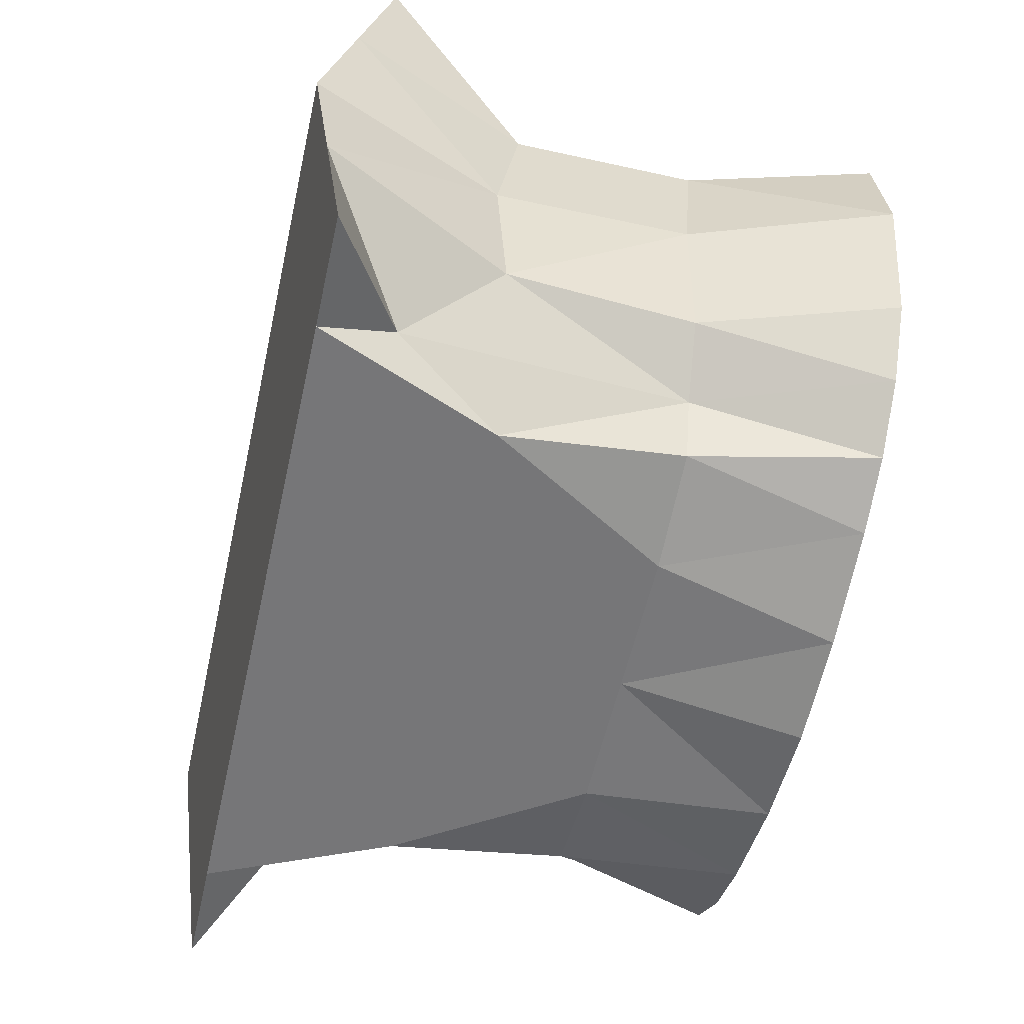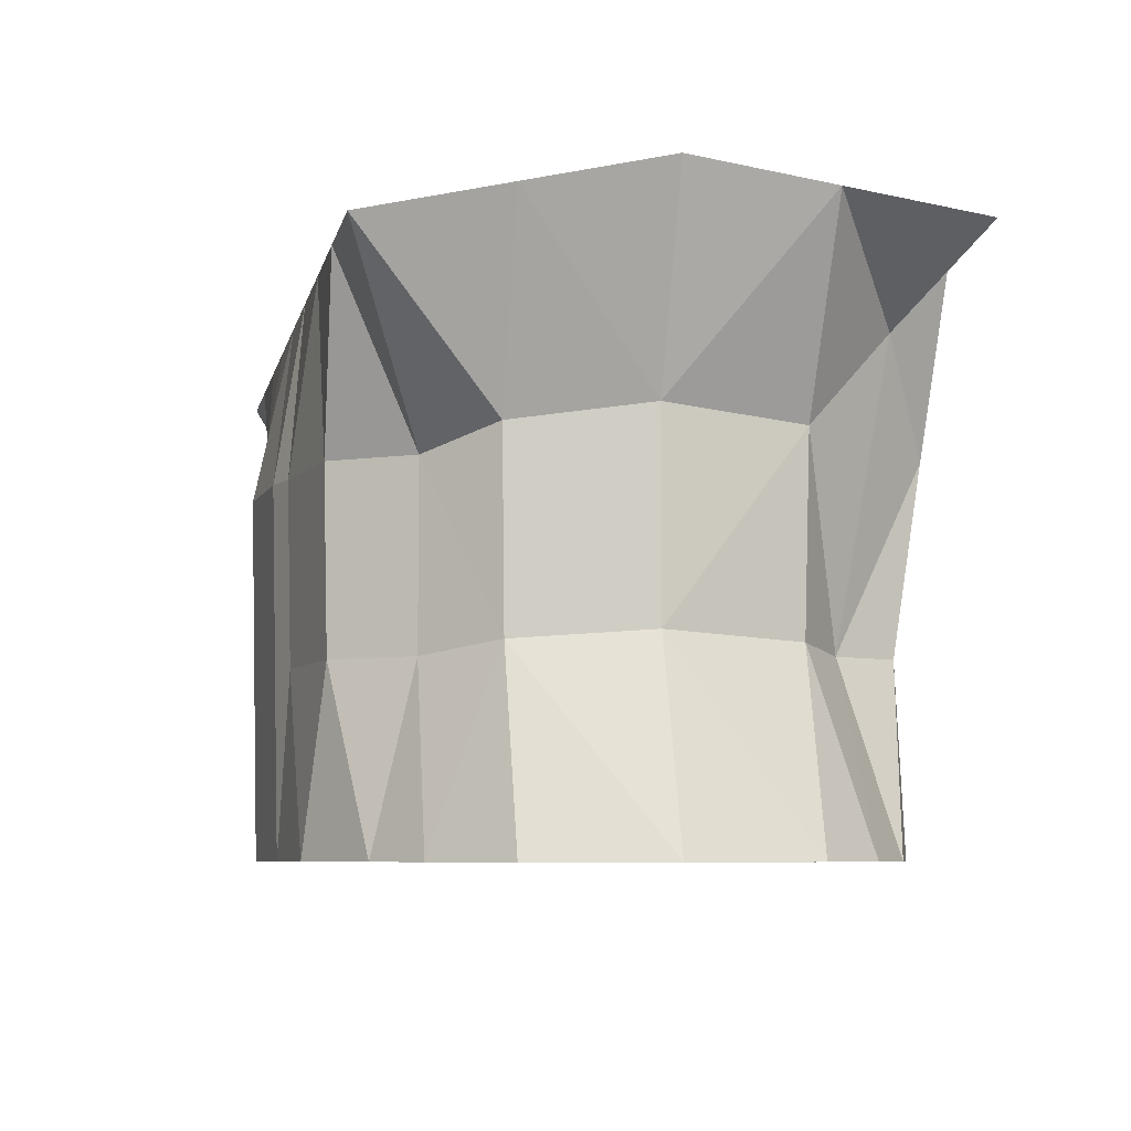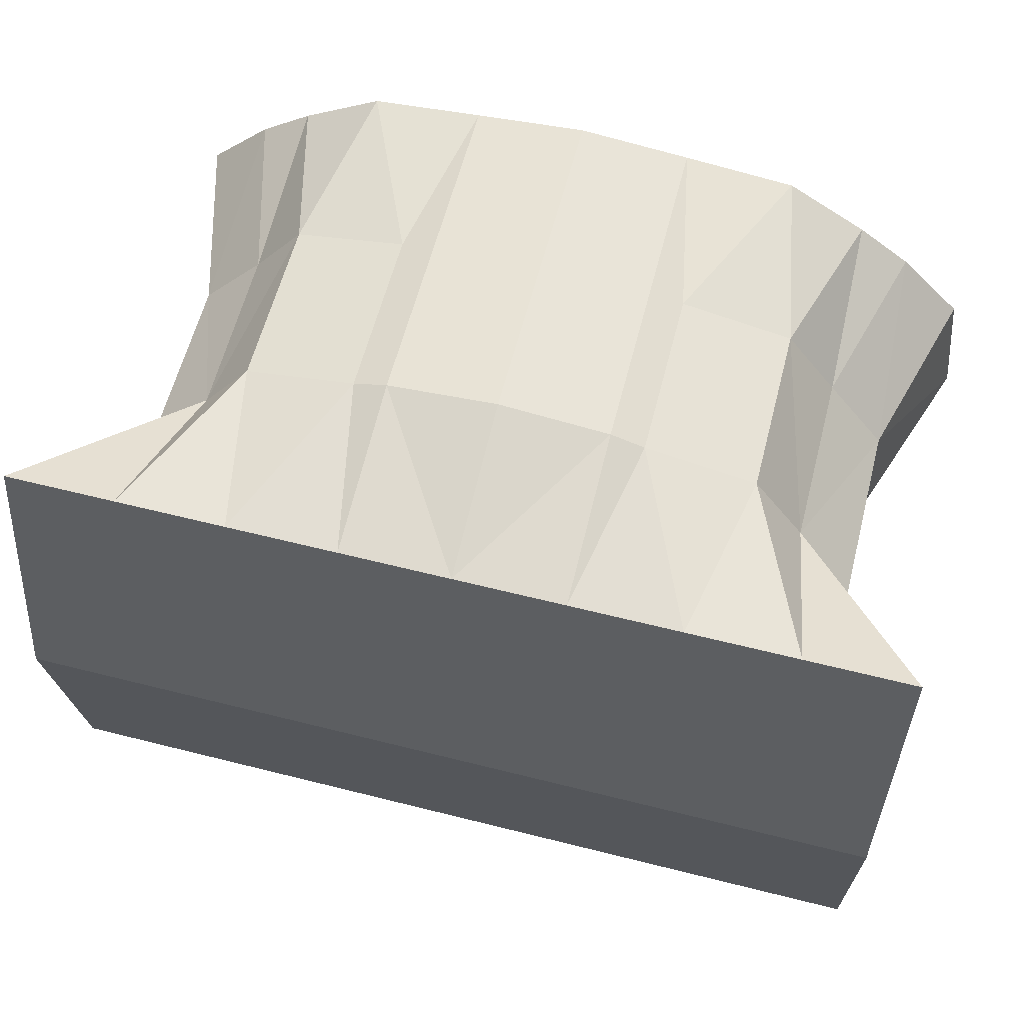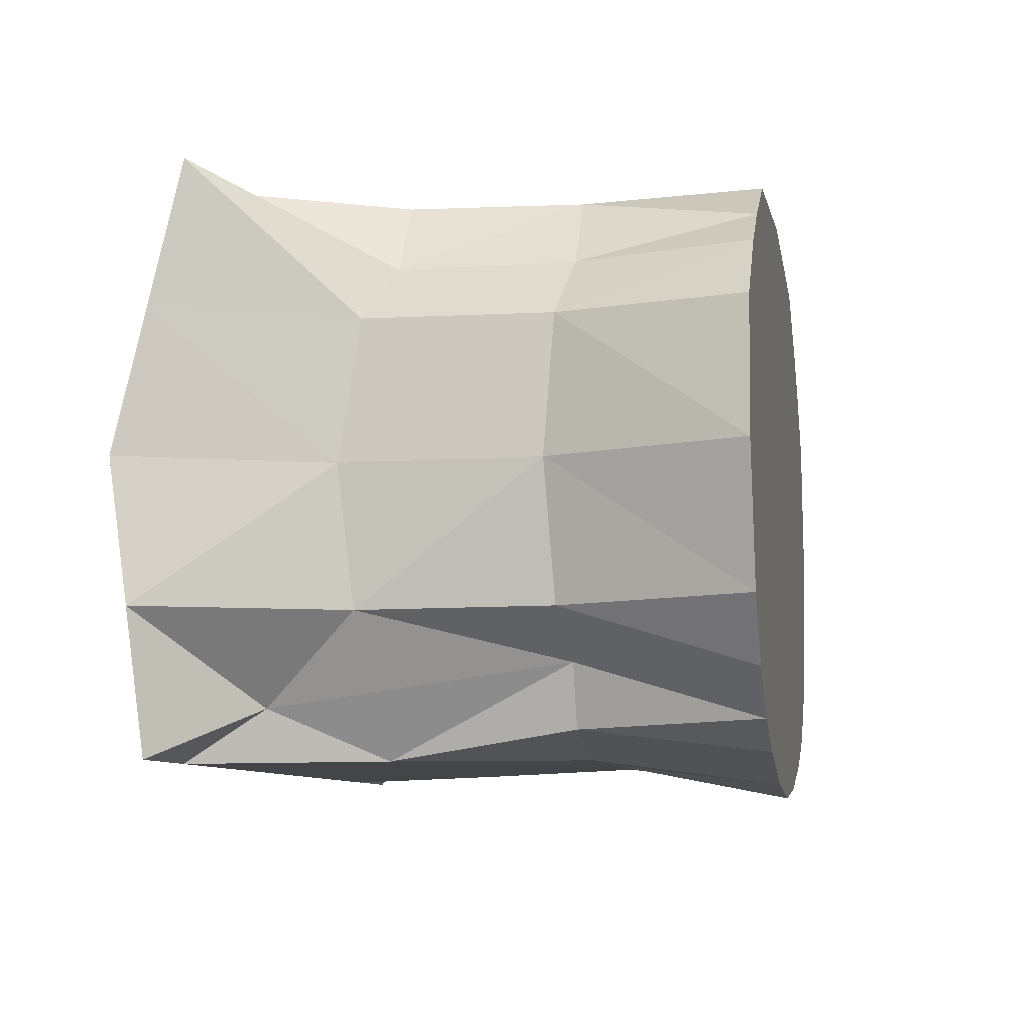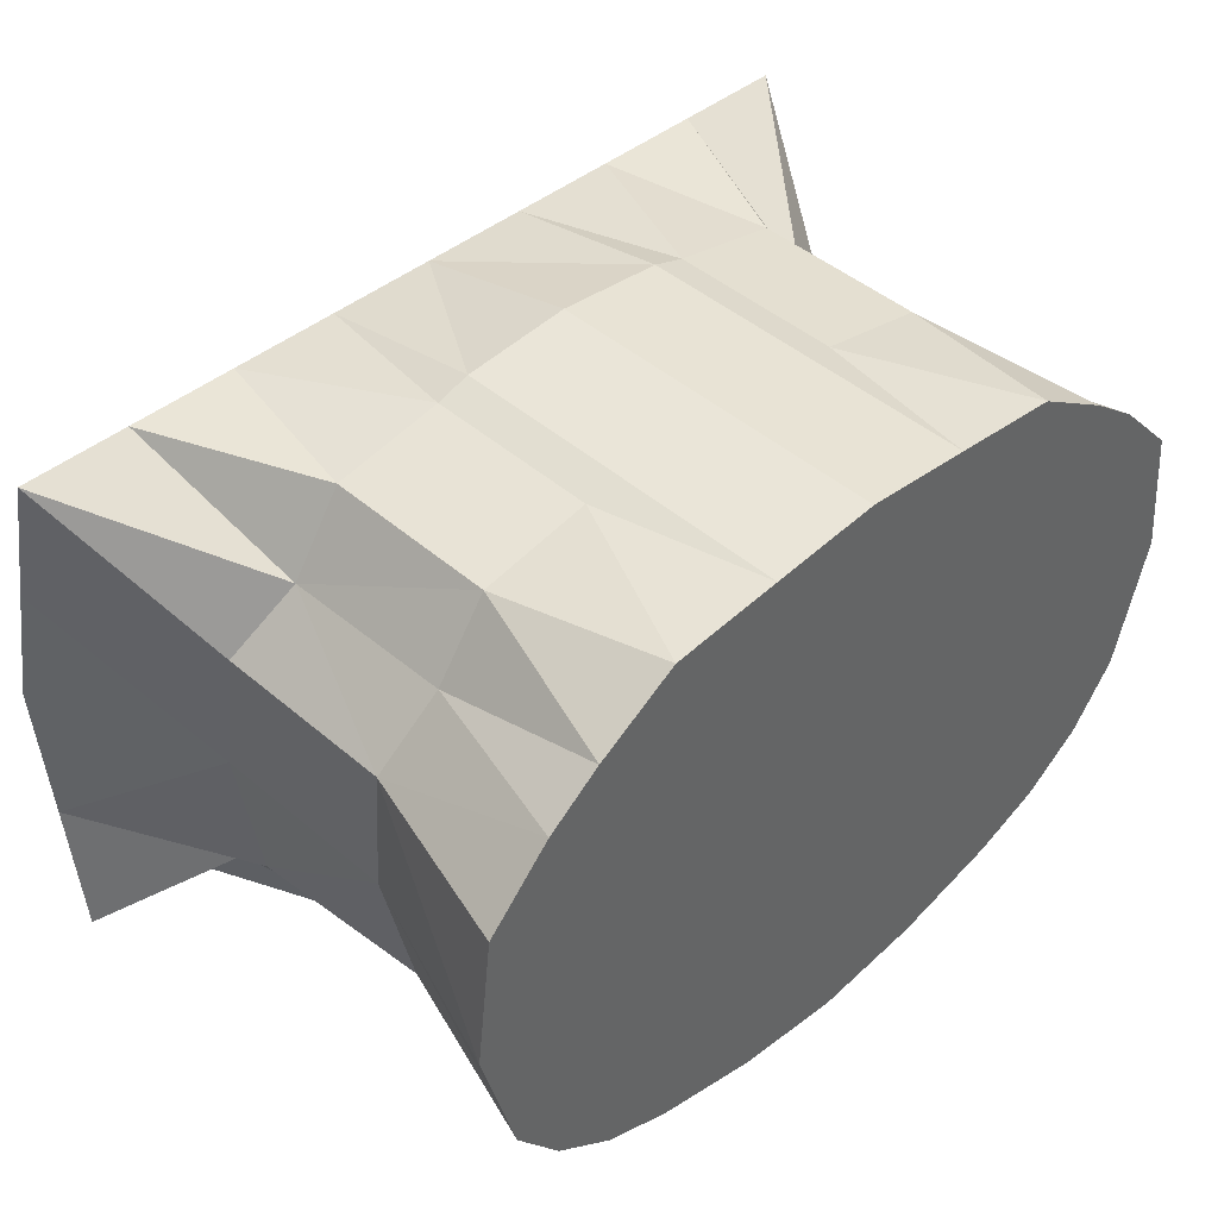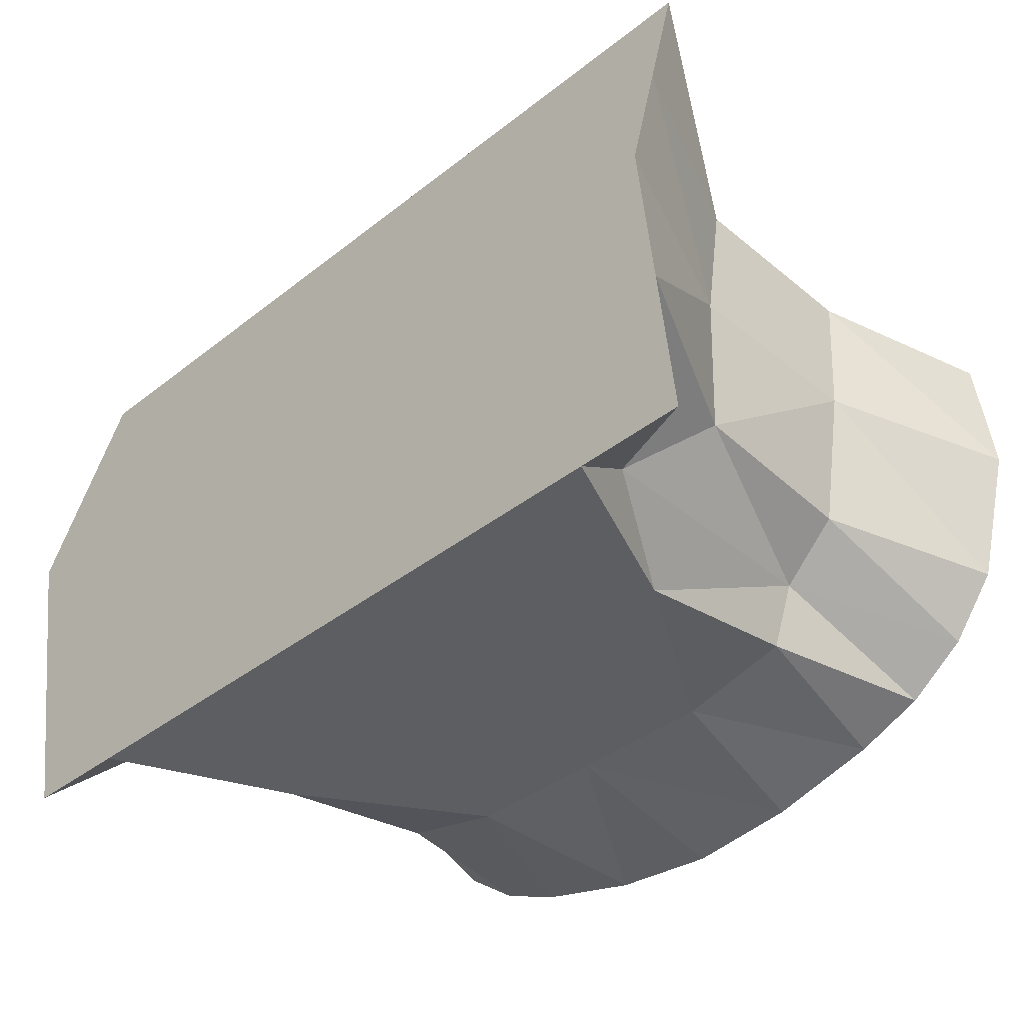
<metadata>
{"format":"obj","ext":"obj","renderer":"f3d","projection":"perspective","resolution":1024,"background":"white","views":[{"elev":-57.0,"azim":-102.7,"up":"+Z"},{"elev":-7.0,"azim":78.0,"up":"+Y"},{"elev":61.4,"azim":-165.6,"up":"+Z"},{"elev":-8.6,"azim":-79.4,"up":"+Z"},{"elev":42.8,"azim":-44.9,"up":"+Z"},{"elev":-38.9,"azim":-135.5,"up":"+Z"}]}
</metadata>
<code>
o neck_Cube.005
v -0 0 0.06939
v -0 0 -0.0699
v 0.08044 0 0.04467
v -0 0 -0.000497
v 0.07971 0 -0.04467
v 0.09841 0 -0.000497
v -0 0.133 -0.000497
v -0 0.124 -0.0636
v -0 0.1182 0.06285
v 0.1007 0.1182 0.06285
v 0.1007 0.124 -0.0636
v 0.1007 0.133 -0.000497
v 0.05036 0 0.06472
v 0.05036 0 -0.06096
v 0.05036 0.1182 0.06285
v 0.05036 0.124 -0.0636
v 0.08325 0.04433 -0.000497
v 0.08325 0.08866 -0.000497
v 0.06975 0.07877 0.04467
v 0.06975 0.03939 0.04467
v -0 0.08267 -0.06272
v -0 0.04134 -0.06184
v -0 0.03939 0.07034
v -0 0.07877 0.0713
v 0.06316 0.04134 -0.04196
v 0.07142 0.107 -0.05173
v 0.03289 0.03939 0.06568
v 0.03289 0.07877 0.06664
v 0.03289 0.04134 -0.06184
v 0.03289 0.08267 -0.06272
v 0.06855 0 0.05357
v 0.066 0 -0.05464
v 0.07554 0.1182 0.06285
v 0.07554 0.124 -0.0636
v 0.05807 0.04134 -0.05615
v 0.05807 0.08267 -0.06272
v 0.05807 0.03939 0.06093
v 0.05807 0.07877 0.06189
v -0 0 0.02974
v 0.09478 0 0.02974
v -0 0.1256 0.03118
v 0.1007 0.1256 0.03118
v 0.08325 0.04186 0.03022
v 0.08325 0.08371 0.0307
v -0 0 -0.03073
v 0.09027 0 -0.03073
v -0 0.1285 -0.03205
v 0.1007 0.1285 -0.03205
v 0.07698 0.04283 -0.03117
v 0.07971 0.08567 -0.03161
v 0.02518 0 0.06713
v 0.02518 0 -0.06733
v 0.02518 0.1182 0.06285
v 0.02518 0.124 -0.0636
v 0.02518 0.03939 0.06809
v 0.02518 0.07877 0.06905
v 0.02518 0.04134 -0.06184
v 0.02518 0.08267 -0.06272
v -0.08044 0 0.04467
v -0.07971 0 -0.04467
v -0.09841 0 -0.000497
v -0.1007 0.1182 0.06285
v -0.1007 0.124 -0.0636
v -0.1007 0.133 -0.000497
v -0.05036 0 0.06472
v -0.05036 0 -0.06096
v -0.05036 0.1182 0.06285
v -0.05036 0.124 -0.0636
v -0.08325 0.04433 -0.000497
v -0.08325 0.08866 -0.000497
v -0.06975 0.07877 0.04467
v -0.06975 0.03939 0.04467
v -0.06316 0.04134 -0.04196
v -0.07142 0.107 -0.05173
v -0.03289 0.03939 0.06568
v -0.03289 0.07877 0.06664
v -0.03289 0.04134 -0.06184
v -0.03289 0.08267 -0.06272
v -0.06855 0 0.05357
v -0.066 0 -0.05464
v -0.07554 0.1182 0.06285
v -0.07554 0.124 -0.0636
v -0.05807 0.04134 -0.05615
v -0.05807 0.08267 -0.06272
v -0.05807 0.03939 0.06093
v -0.05807 0.07877 0.06189
v -0.09478 0 0.02974
v -0.1007 0.1256 0.03118
v -0.08325 0.04186 0.03022
v -0.08325 0.08371 0.0307
v -0.09027 0 -0.03073
v -0.1007 0.1285 -0.03205
v -0.07698 0.04283 -0.03117
v -0.07971 0.08567 -0.03161
v -0.02518 0 0.06713
v -0.02518 0 -0.06733
v -0.02518 0.1182 0.06285
v -0.02518 0.124 -0.0636
v -0.02518 0.03939 0.06809
v -0.02518 0.07877 0.06905
v -0.02518 0.04134 -0.06184
v -0.02518 0.08267 -0.06272
f 18 42 44
f 26 48 50
f 21 54 58
f 19 33 38
f 28 53 56
f 36 16 34
f 14 35 32
f 29 36 35
f 51 27 55
f 55 28 56
f 31 20 37
f 37 19 38
f 52 22 57
f 22 58 57
f 5 49 46
f 25 50 49
f 6 43 40
f 17 44 43
f 27 38 28
f 13 37 27
f 25 36 26
f 32 25 5
f 26 34 11
f 38 15 28
f 43 19 20
f 3 43 20
f 44 10 19
f 17 50 18
f 46 17 6
f 18 48 12
f 57 30 29
f 52 29 14
f 23 56 24
f 1 55 23
f 56 9 24
f 30 54 16
f 51 1 39
f 48 34 16
f 88 70 90
f 92 74 94
f 98 21 102
f 81 71 86
f 97 76 100
f 84 68 78
f 83 66 80
f 84 77 83
f 95 75 65
f 99 76 75
f 79 72 59
f 85 71 72
f 96 22 2
f 102 22 101
f 93 60 91
f 94 73 93
f 89 61 87
f 90 69 89
f 75 86 85
f 65 85 79
f 73 84 83
f 73 80 60
f 74 82 84
f 67 86 76
f 71 89 72
f 59 89 87
f 62 90 71
f 69 94 93
f 69 91 61
f 70 92 94
f 78 101 77
f 77 96 66
f 23 100 99
f 1 99 95
f 9 100 24
f 78 98 102
f 96 2 45
f 64 88 67
f 18 12 42
f 26 11 48
f 21 8 54
f 19 10 33
f 28 15 53
f 36 30 16
f 14 29 35
f 29 30 36
f 51 13 27
f 55 27 28
f 31 3 20
f 37 20 19
f 52 2 22
f 22 21 58
f 5 25 49
f 25 26 50
f 6 17 43
f 17 18 44
f 27 37 38
f 13 31 37
f 25 35 36
f 32 35 25
f 26 36 34
f 38 33 15
f 43 44 19
f 3 40 43
f 44 42 10
f 17 49 50
f 46 49 17
f 18 50 48
f 57 58 30
f 52 57 29
f 23 55 56
f 1 51 55
f 56 53 9
f 30 58 54
f 39 4 31
f 4 45 32
f 32 45 14
f 45 2 52
f 52 14 45
f 32 5 4
f 5 46 4
f 46 6 4
f 6 40 3
f 4 3 31
f 6 3 4
f 31 13 39
f 13 51 39
f 8 47 54
f 47 7 16
f 54 47 16
f 41 9 53
f 7 41 15
f 41 53 15
f 15 33 42
f 7 15 12
f 33 10 42
f 42 12 15
f 12 48 16
f 7 12 16
f 48 11 34
f 88 64 70
f 92 63 74
f 98 8 21
f 81 62 71
f 97 67 76
f 84 82 68
f 83 77 66
f 84 78 77
f 95 99 75
f 99 100 76
f 79 85 72
f 85 86 71
f 96 101 22
f 102 21 22
f 93 73 60
f 94 74 73
f 89 69 61
f 90 70 69
f 75 76 86
f 65 75 85
f 73 74 84
f 73 83 80
f 74 63 82
f 67 81 86
f 71 90 89
f 59 72 89
f 62 88 90
f 69 70 94
f 69 93 91
f 70 64 92
f 78 102 101
f 77 101 96
f 23 24 100
f 1 23 99
f 9 97 100
f 78 68 98
f 45 4 80
f 4 39 79
f 79 39 65
f 39 1 95
f 95 65 39
f 79 59 4
f 59 87 61
f 4 59 61
f 61 91 4
f 91 60 4
f 60 80 4
f 80 66 45
f 66 96 45
f 7 47 68
f 47 8 98
f 98 68 47
f 68 82 92
f 97 9 41
f 41 7 67
f 64 7 68
f 68 92 64
f 82 63 92
f 97 41 67
f 7 64 67
f 62 81 88
f 81 67 88

</code>
